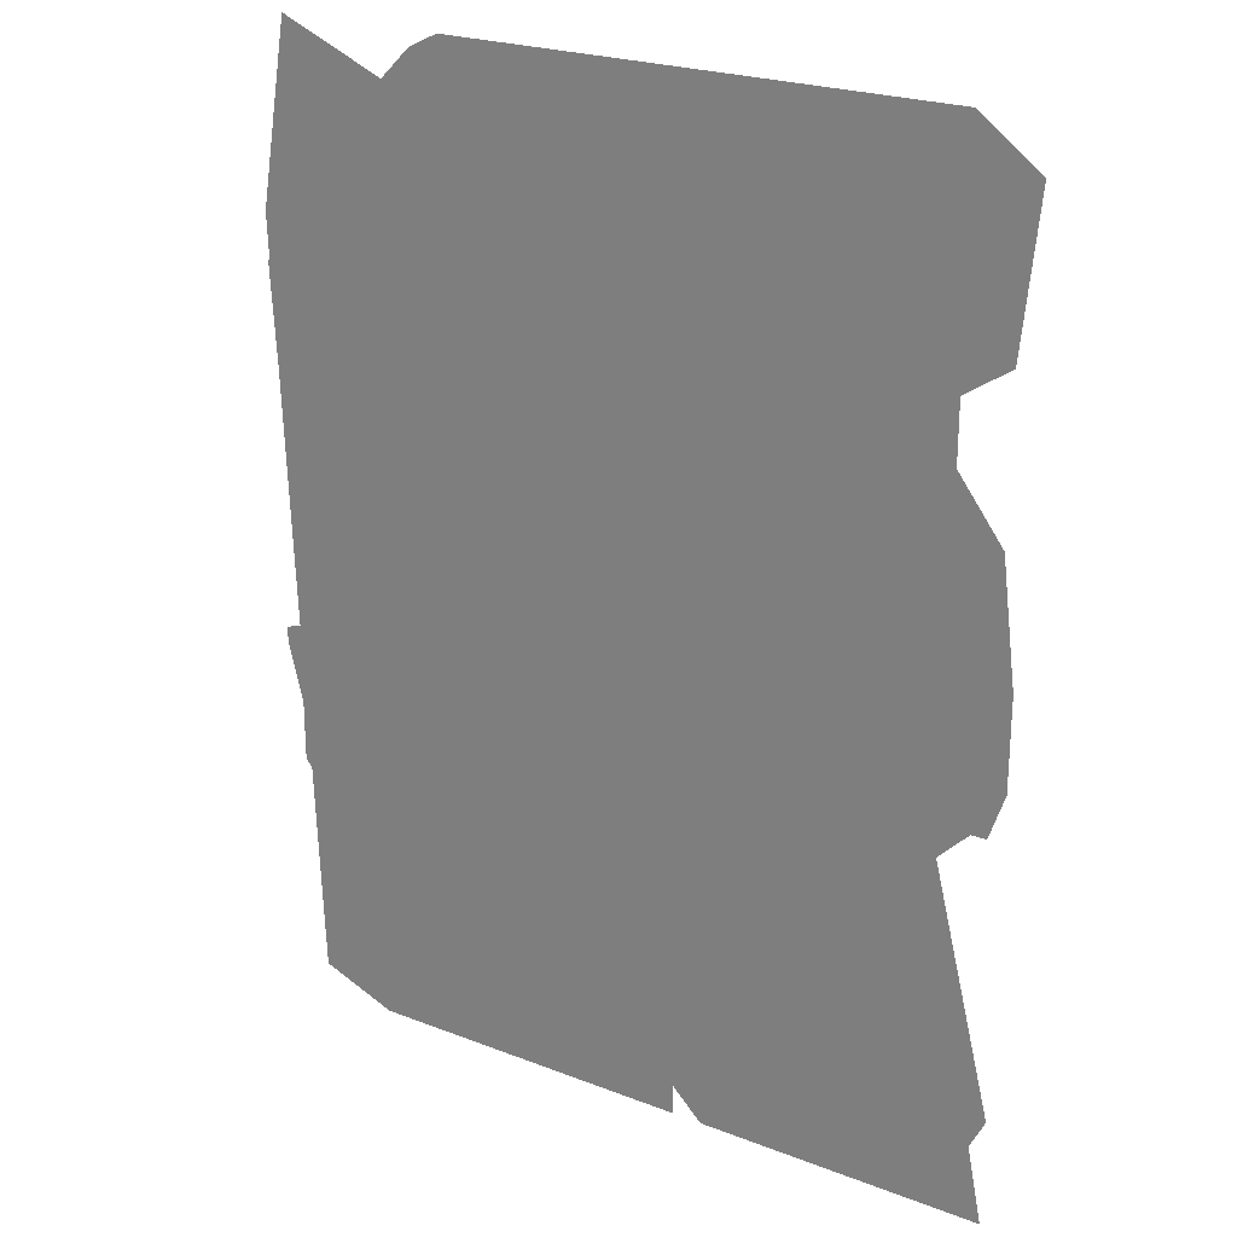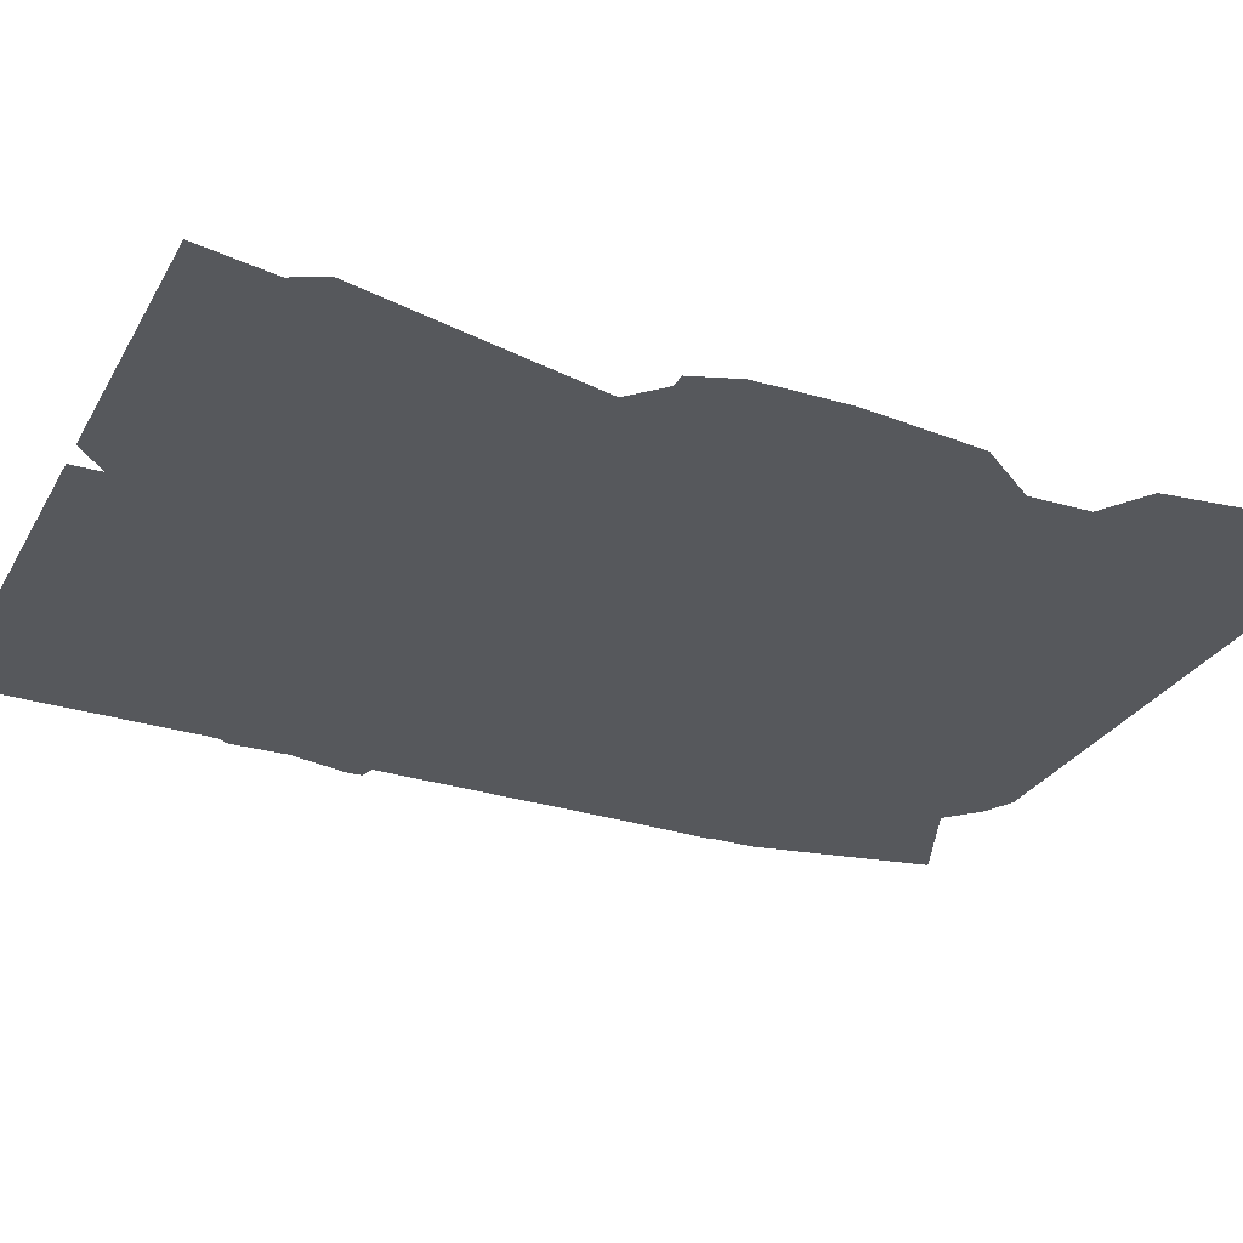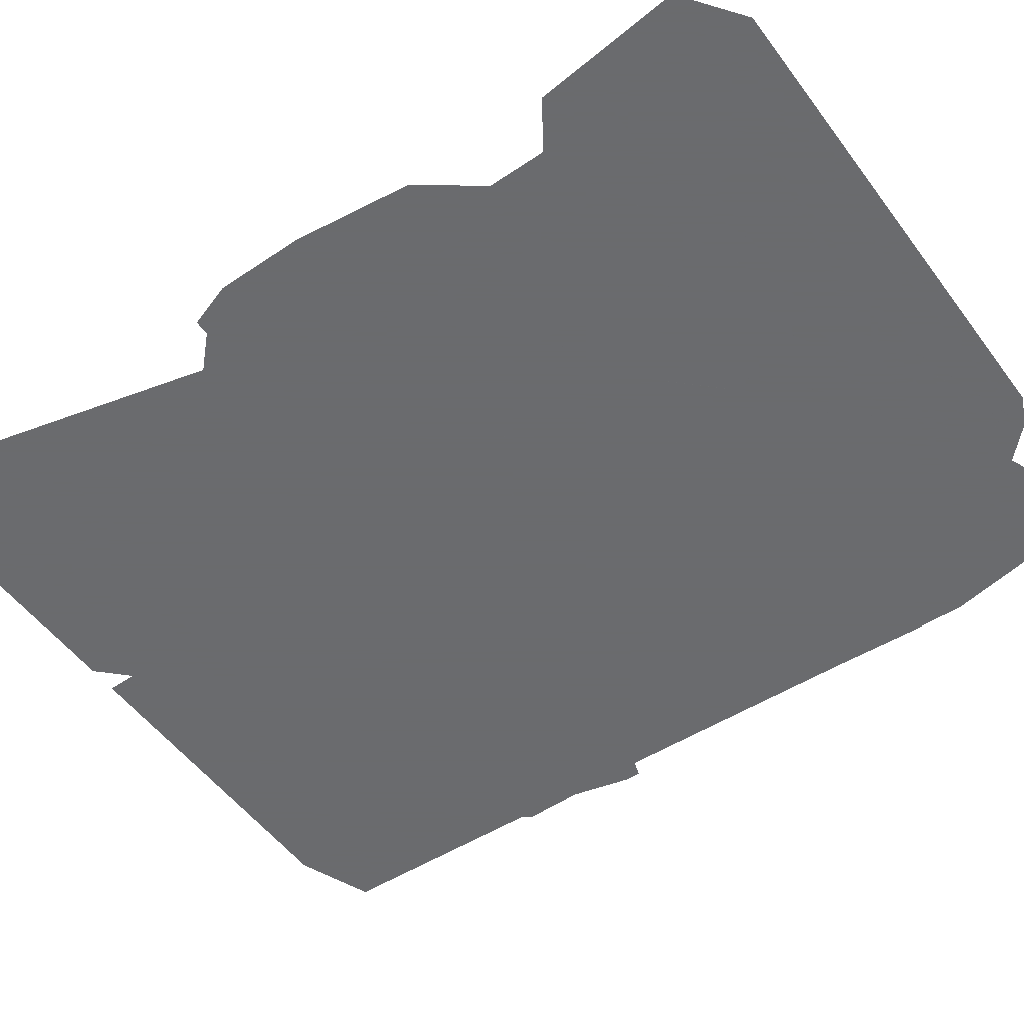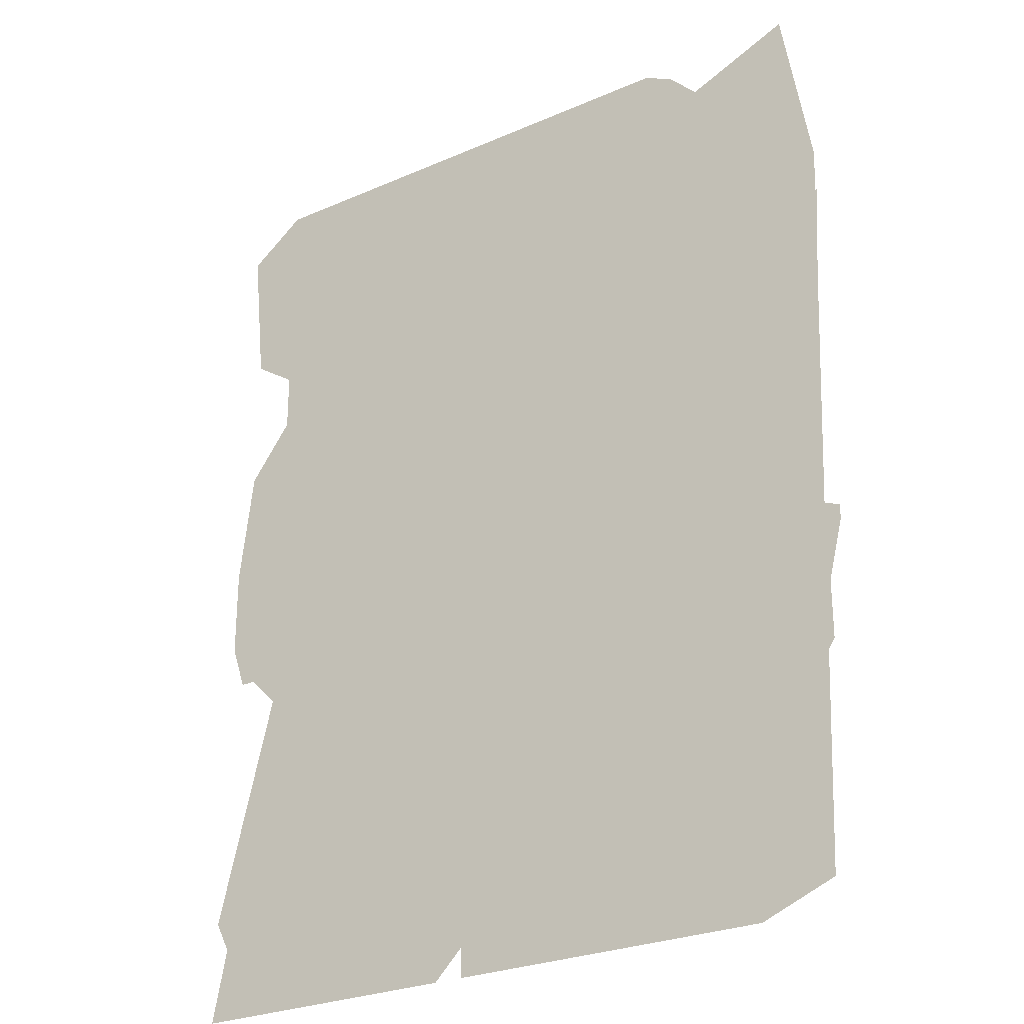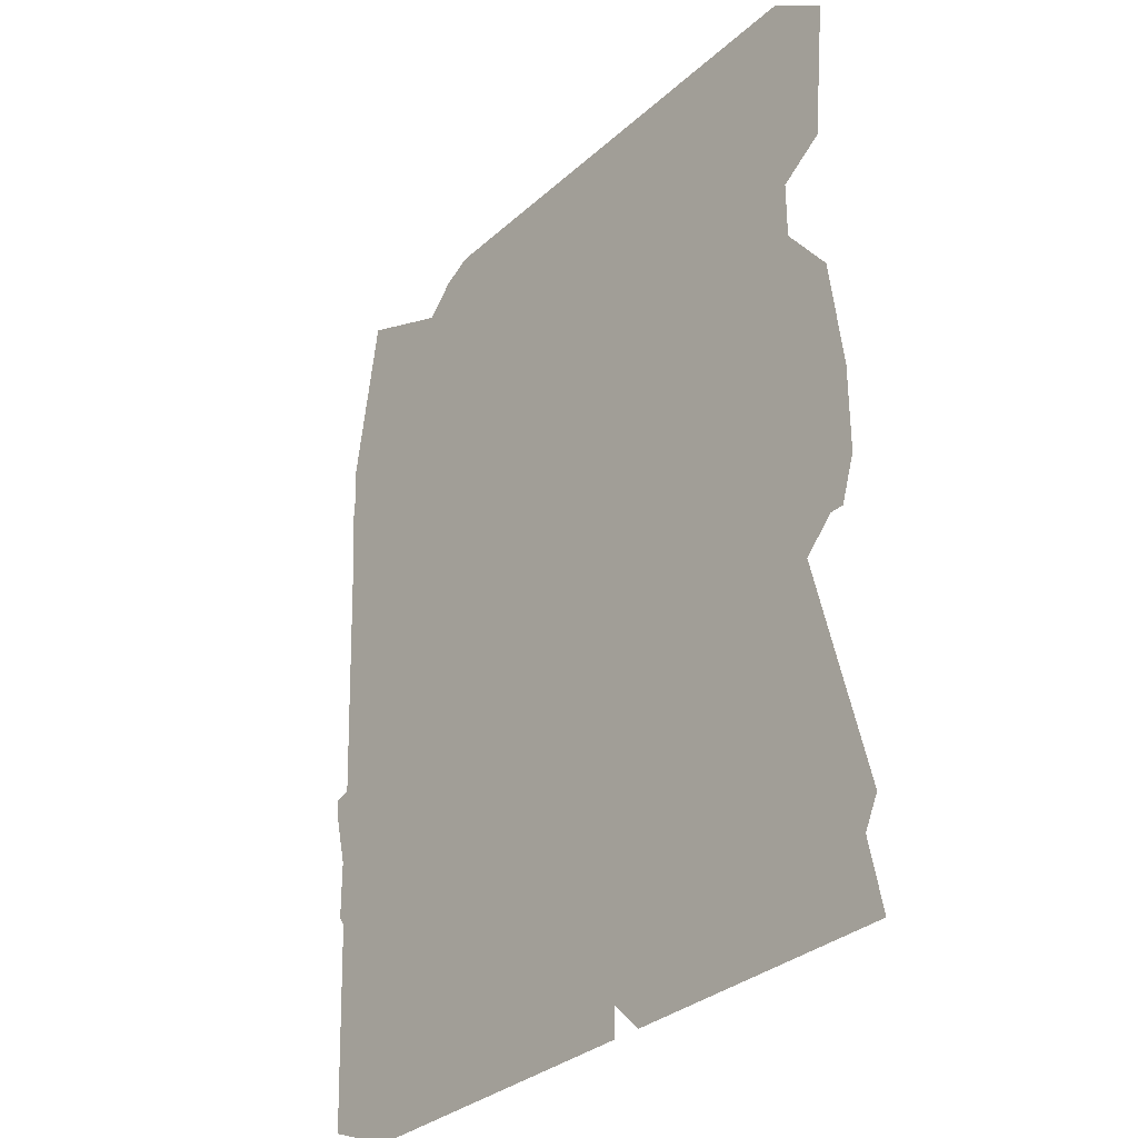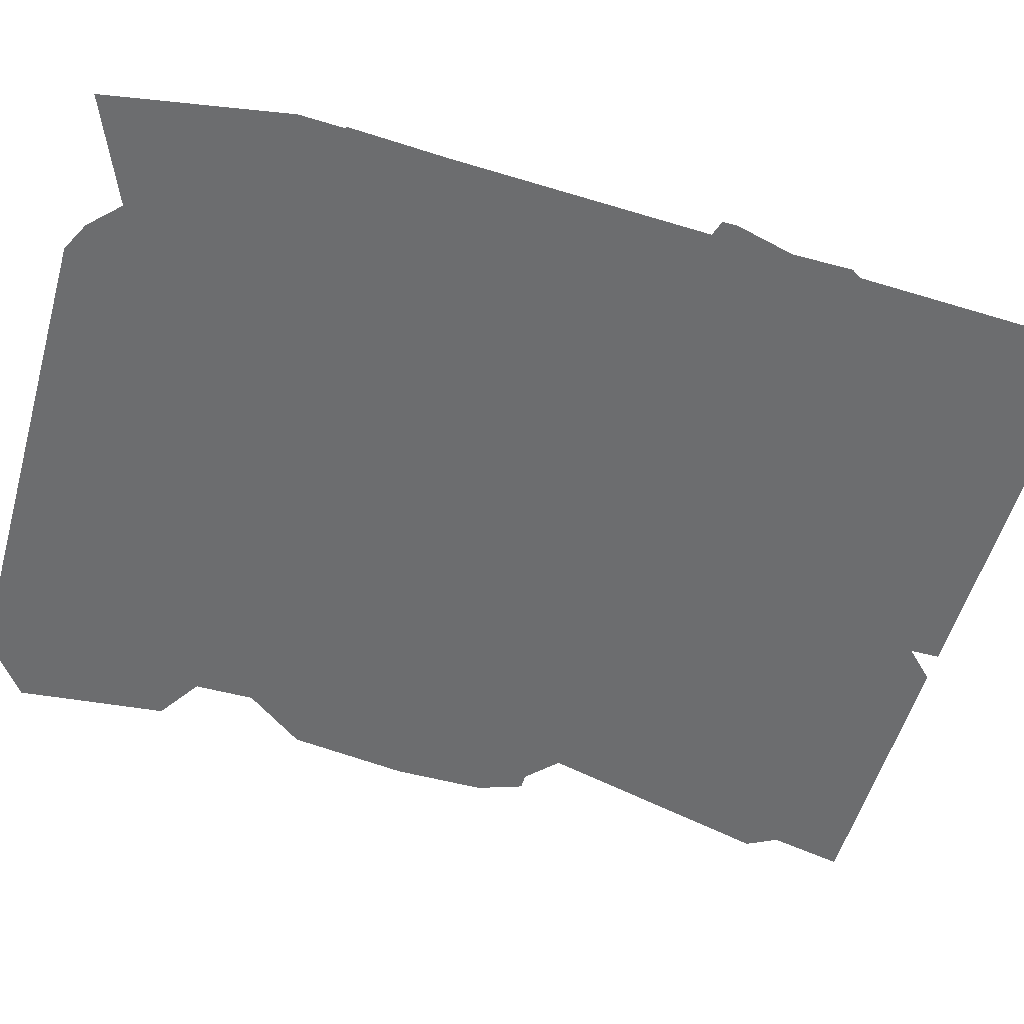
<metadata>
{"format":"obj","ext":"obj","renderer":"f3d","projection":"perspective","resolution":1024,"background":"white","views":[{"elev":23.6,"azim":-147.1,"up":"+Z"},{"elev":-28.2,"azim":-114.0,"up":"+Y"},{"elev":-53.3,"azim":-54.2,"up":"+Y"},{"elev":-26.8,"azim":34.1,"up":"+Z"},{"elev":-32.0,"azim":-129.0,"up":"+Z"},{"elev":-53.9,"azim":74.2,"up":"+Y"}]}
</metadata>
<code>
v 0.1797 0 -0.09375
v 0.1641 0 -0.08594
v 0.1641 0 -0.09375
v 0.1875 0 -0.09375
v 0.1875 0 -0.0625
v 0.1719 0 -0.09375
v 0.1484 0 -0.07031
v 0.1484 0 -0.09375
v 0.1406 0 -0.08594
v 0.1406 0 -0.09375
v 0.1562 0 -0.1094
v 0.1719 0 -0.1172
v 0.1641 0 -0.125
v 0.1797 0 -0.125
v 0.1719 0 -0.1406
v 0.1797 0 -0.1328
v 0.1797 0 -0.1562
v 0.1797 0 -0.1406
v 0.1641 0 -0.1406
v 0.1641 0 -0.1562
v 0.1719 0 -0.1719
v 0.1797 0 -0.1719
v 0.1797 0 -0.1875
v 0.1797 0 -0.1797
v -0.1016 0 -0.1719
v -0.1016 0 -0.1875
v 0.1797 0 -0.1953
v 0.1797 0 -0.2031
v 0.1719 0 -0.1328
v 0.1797 0 -0.1172
v 0.1953 0 0.1875
v -0.07812 0 0.1875
v -0.07812 0 -0.1328
v 0.1953 0 0.1641
v -0.0625 0 0.1641
v -0.0625 0 -0.1094
v 0.1797 0 -0.1094
v -0.1953 0 -0.2266
v 0.1797 0 0.2812
v -0.1875 0 -0.1875
v 0.125 0 0.2578
v -0.1953 0 -0.1719
v 0.1094 0 0.2734
v -0.1641 0 -0.04688
v -0.1797 0 -0.03125
v -0.1875 0 -0.03125
v -0.1953 0 -0.007812
v -0.1953 0 0.03906
v -0.1875 0 0.1016
v -0.1641 0 0.1328
v -0.1641 0 0.1641
v -0.1875 0 0.1797
v -0.1953 0 0.2578
v 0.09375 0 0.2812
v -0.1641 0 0.2812
v -0.04688 0 -0.2266
v -0.03125 0 -0.2109
v -0.03125 0 -0.2266
v 0.1406 0 -0.2266
v 0.1797 0 -0.2109
v -0.1016 0 0.2656
v -0.1719 0 0.2656
v -0.1484 0 0.2031
v -0.125 0 0.2031
v -0.1016 0 0.25
v -0.1016 0 0.2188
v 0.1797 0 0.2188
v 0.1797 0 0.25
v -0.1719 0 0.2031
v -0.1016 0 0.2031
v -0.1172 0 0.2578
v -0.1641 0 0.2578
v -0.1484 0 0.2109
v -0.125 0 0.2109
v -0.1172 0 0.2422
v -0.1172 0 0.2266
v -0.1172 0 0.2109
v -0.1641 0 0.2109
v -0.1016 0 -0.1641
v -0.1016 0 -0.1953
v 0.1797 0 -0.1641
v -0.1719 0 -0.2109
v -0.1016 0 -0.2109
v -0.125 0 -0.1484
v -0.1484 0 -0.1484
v -0.1719 0 -0.1484
v -0.1016 0 -0.1484
v -0.1641 0 -0.2031
v -0.1172 0 -0.2031
v -0.125 0 -0.1562
v -0.1484 0 -0.1562
v -0.1641 0 -0.1562
v -0.1172 0 -0.1875
v -0.1172 0 -0.1719
v -0.1172 0 -0.1562
v -0.1016 0 0.2422
v -0.1016 0 0.2266
v 0.1797 0 0.2266
v 0.1797 0 0.2422
v 0.1953 0 -0.03125
v 0.1953 0 -0.02344
v 0.1719 0 -0.01562
v 0.1719 0 -0.02344
v 0.1641 0 -0.02344
v 0.1484 0 -0.03906
v 0.1406 0 -0.03906
v 0.1484 0 -0.04688
v 0.1406 0 -0.05469
v 0.1406 0 -0.0625
v 0.1719 0 -0.03906
v 0.1641 0 -0.05469
v 0.1641 0 -0.0625
v 0.1719 0 -0.07031
v 0.1875 0 -0.07031
v 0.1875 0 -0.05469
v 0.1875 0 -0.03906
f 1 2 3
f 1 3 4
f 1 4 5
f 1 5 6
f 6 5 2
f 2 5 7
f 2 7 8
f 8 7 9
f 8 9 10
f 100 101 5
f 5 101 102
f 5 102 103
f 5 103 104
f 5 104 105
f 5 105 106
f 5 106 107
f 5 107 108
f 5 108 109
f 5 109 7
f 110 111 112
f 110 112 113
f 110 113 114
f 115 116 110
f 4 3 11
f 4 11 12
f 12 11 13
f 12 13 14
f 14 13 15
f 14 15 16
f 16 15 17
f 28 23 24
f 18 19 20
f 18 20 17
f 17 20 21
f 17 21 22
f 22 21 23
f 22 23 24
f 27 23 28
f 29 19 18
f 29 18 16
f 29 16 30
f 30 16 14
f 23 22 25
f 23 25 26
f 71 72 73
f 71 73 74
f 71 74 75
f 75 74 76
f 76 74 77
f 72 78 73
f 88 89 90
f 88 90 91
f 88 91 92
f 93 90 89
f 90 93 94
f 90 94 95
f 96 97 98
f 96 98 99
f 74 73 91
f 74 91 90
f 31 32 33
f 31 33 16
f 34 35 36
f 34 36 37
f 38 39 40
f 40 39 41
f 40 41 42
f 42 41 43
f 42 43 44
f 44 43 45
f 45 43 46
f 46 43 47
f 47 43 48
f 48 43 49
f 49 43 50
f 50 43 51
f 51 43 52
f 52 43 53
f 53 43 54
f 53 54 55
f 39 38 31
f 31 38 56
f 31 56 57
f 31 57 58
f 31 58 59
f 31 59 60
f 61 62 63
f 61 63 64
f 61 64 65
f 65 64 66
f 65 66 67
f 65 67 68
f 62 69 63
f 66 64 70
f 79 80 27
f 79 27 81
f 82 83 84
f 82 84 85
f 82 85 86
f 80 84 83
f 84 80 79
f 84 79 87
f 64 63 85
f 64 85 84

</code>
